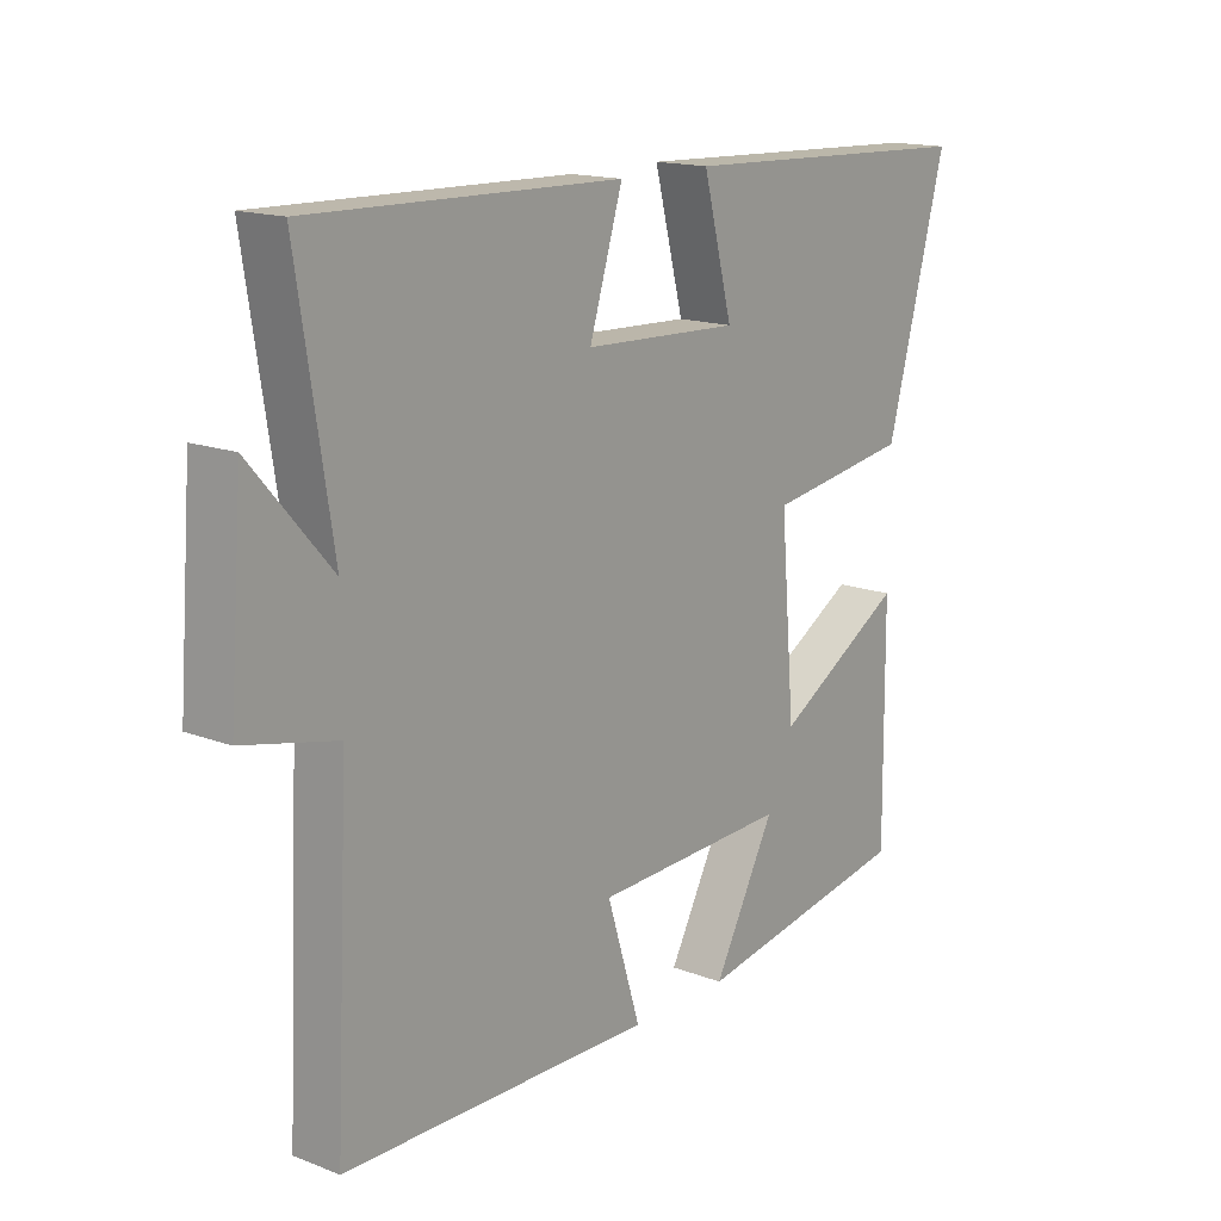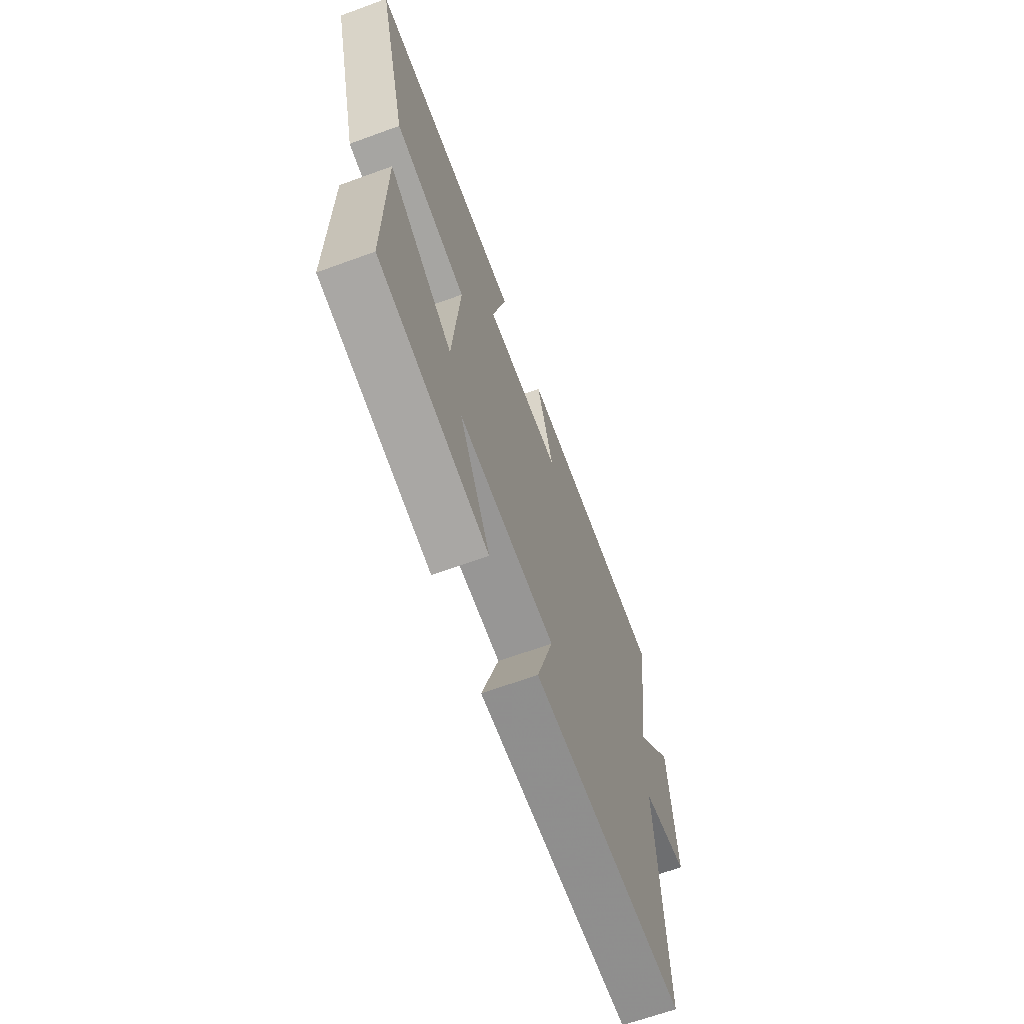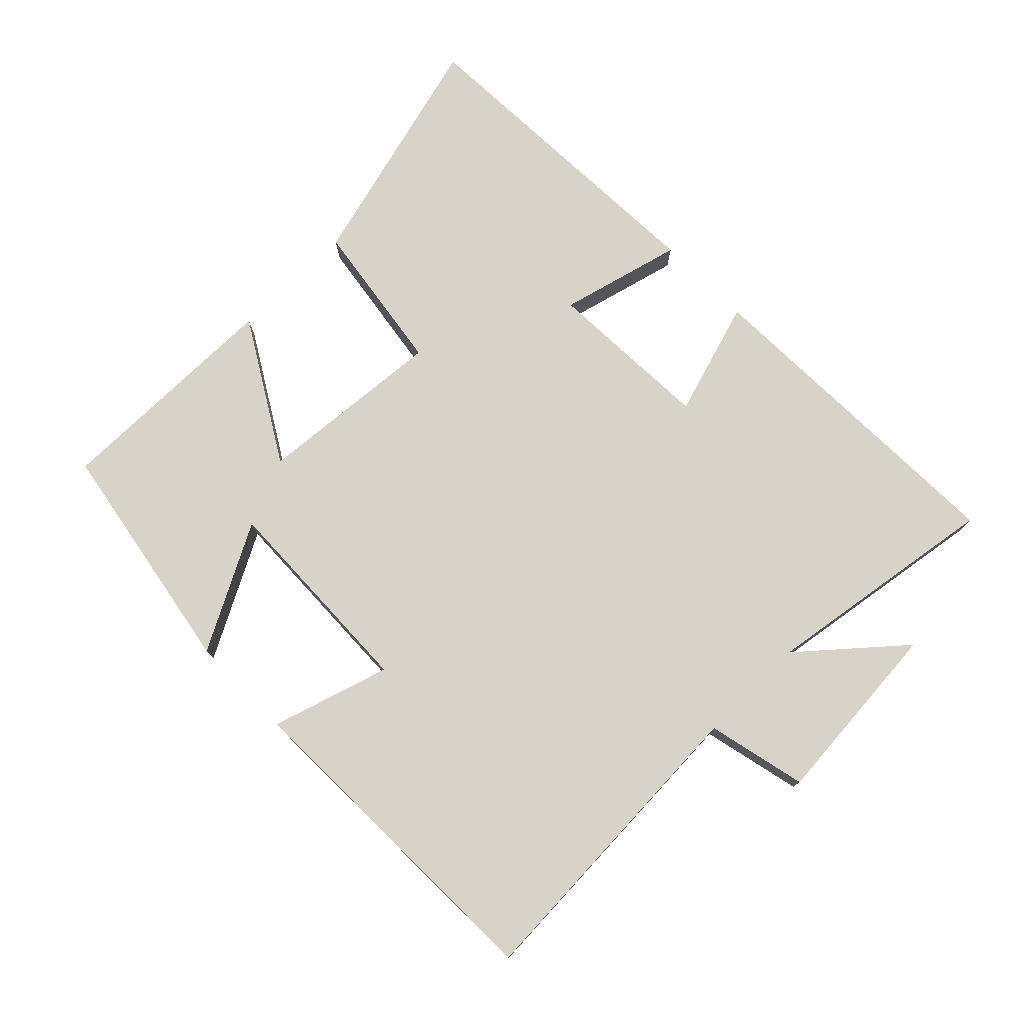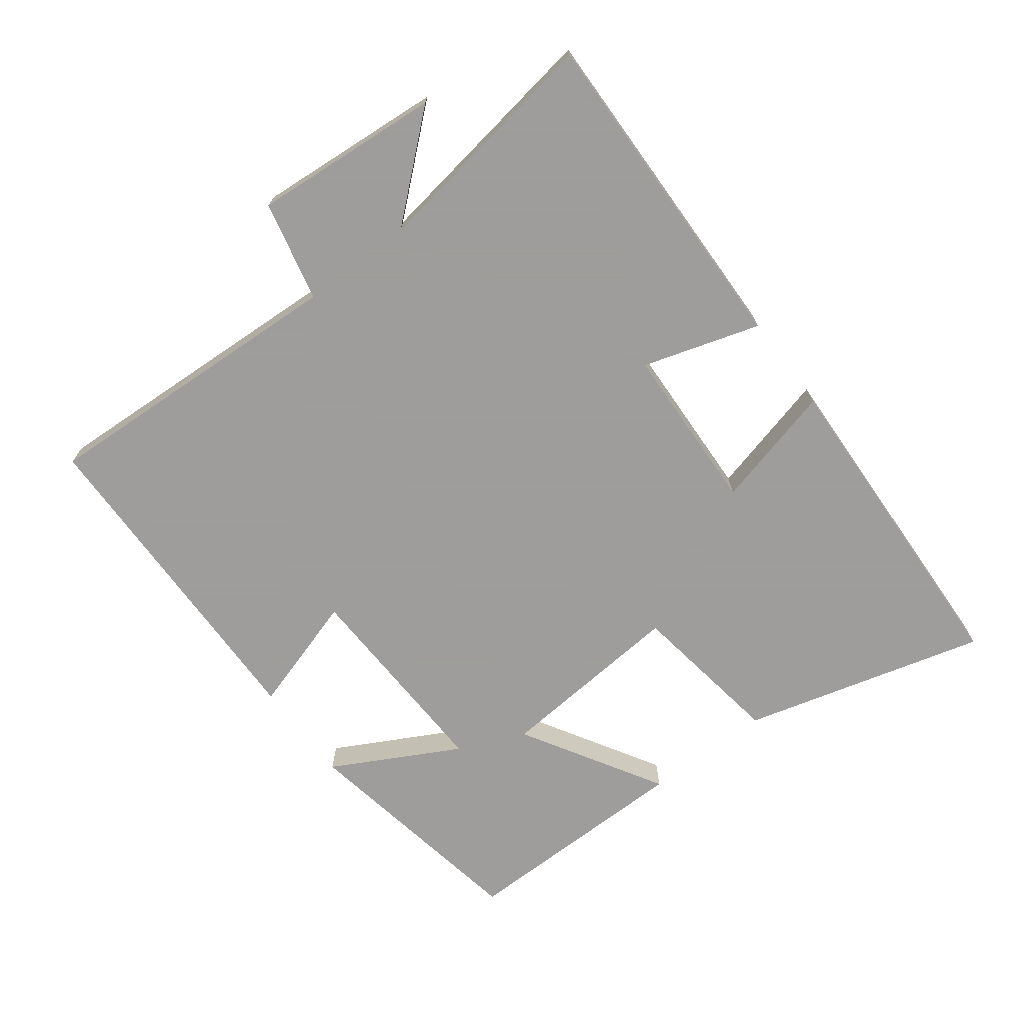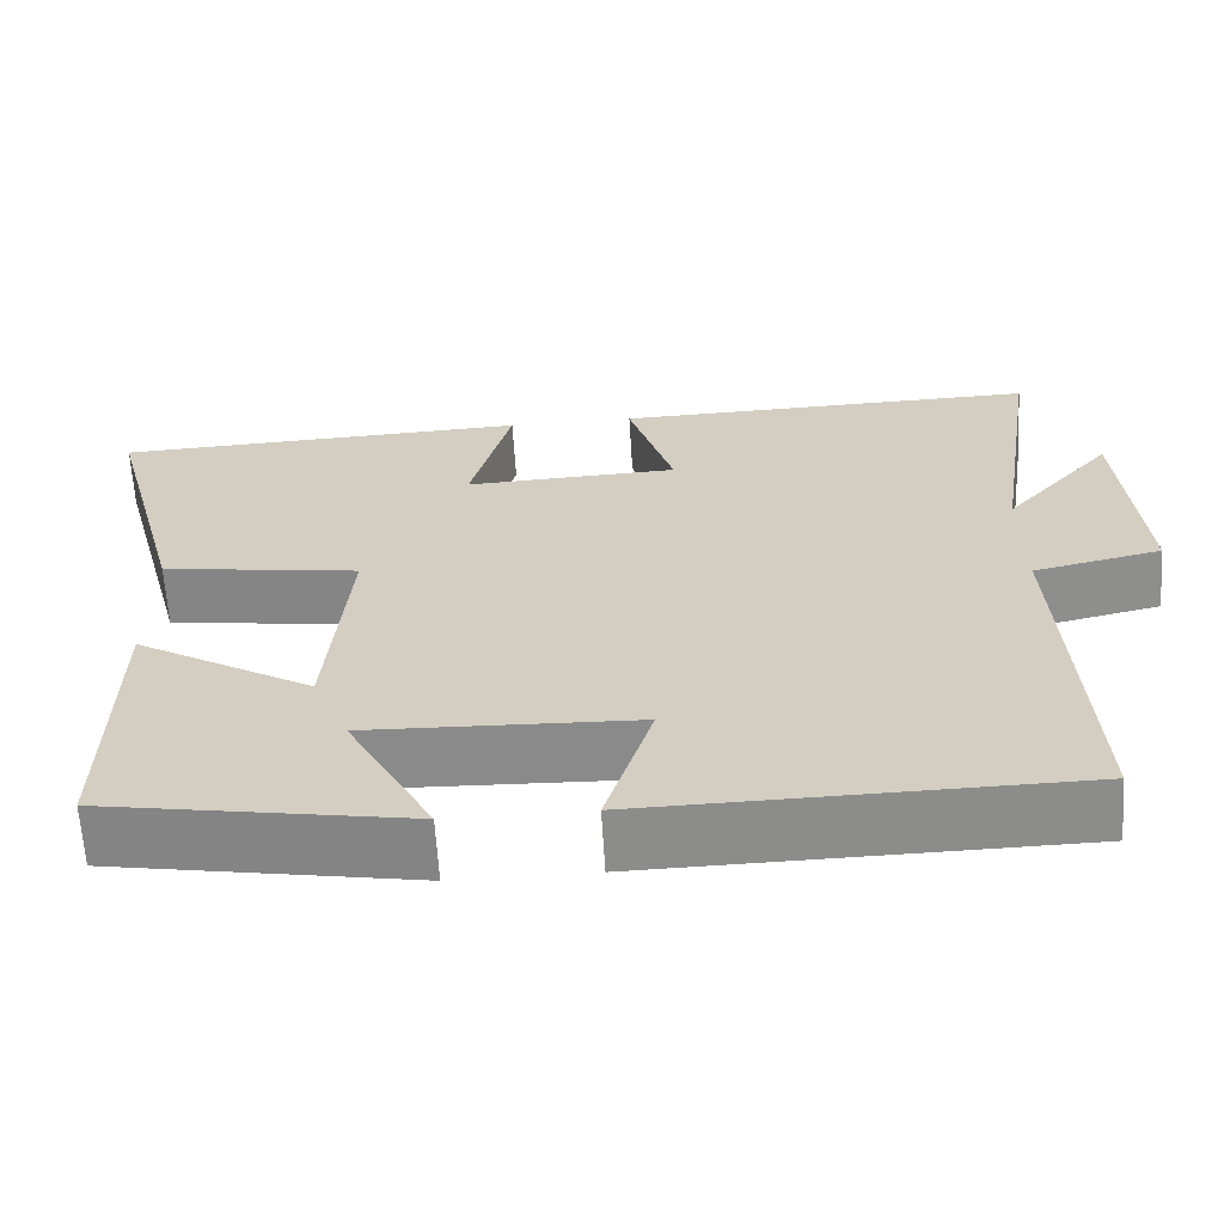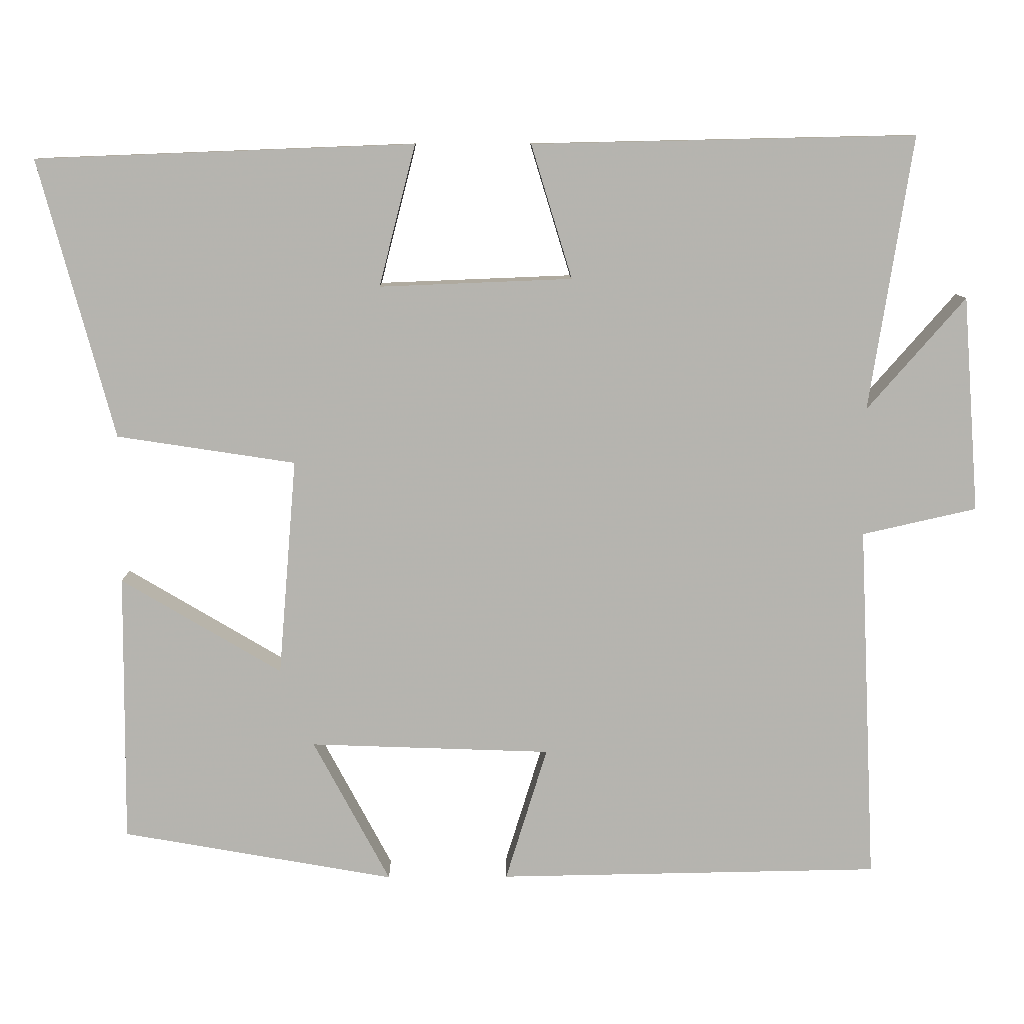
<metadata>
{"format":"obj","ext":"obj","renderer":"f3d","projection":"perspective","resolution":1024,"background":"white","views":[{"elev":15.7,"azim":-51.4,"up":"+Z"},{"elev":-65.9,"azim":110.1,"up":"+Z"},{"elev":76.1,"azim":-134.6,"up":"+Y"},{"elev":-70.7,"azim":-53.0,"up":"+Y"},{"elev":-63.9,"azim":-176.5,"up":"+Z"},{"elev":9.8,"azim":179.1,"up":"+Z"}]}
</metadata>
<code>
v 0.503 0.07 -0.436
v 0.144 0.07 -0.5
v 0.245 0.07 -0.31
v -0.073 0.07 -0.322
v -0.018 0.07 -0.5
v -0.523 0.07 -0.492
v -0.5 0.07 -0.02
v -0.651 0.07 0.014
v -0.629 0.07 0.298
v -0.5 0.07 0.15
v -0.556 0.07 0.511
v -0.051 0.07 0.5
v -0.105 0.07 0.324
v 0.149 0.07 0.314
v 0.101 0.07 0.5
v 0.598 0.07 0.481
v 0.5 0.07 0.115
v 0.265 0.07 0.079
v 0.289 0.07 -0.207
v 0.5 0.07 -0.081
v 0.503 0 -0.436
v 0.144 0 -0.5
v 0.245 0 -0.31
v -0.073 0 -0.322
v -0.018 0 -0.5
v -0.523 0 -0.492
v -0.5 0 -0.02
v -0.651 0 0.014
v -0.629 0 0.298
v -0.5 0 0.15
v -0.556 0 0.511
v -0.051 0 0.5
v -0.105 0 0.324
v 0.149 0 0.314
v 0.101 0 0.5
v 0.598 0 0.481
v 0.5 0 0.115
v 0.265 0 0.079
v 0.289 0 -0.207
v 0.5 0 -0.081
f 19 20 1
f 15 16 17 18
f 14 15 18 19
f 13 14 19
f 10 11 12 13
f 10 13 19
f 7 8 9 10
f 7 10 19
f 4 5 6 7
f 3 4 7 19
f 1 2 3
f 1 3 19
f 21 40 39
f 38 37 36 35
f 39 38 35 34
f 39 34 33
f 33 32 31 30
f 39 33 30
f 30 29 28 27
f 39 30 27
f 27 26 25 24
f 39 27 24 23
f 23 22 21
f 39 23 21
f 1 21 22 2
f 2 22 23 3
f 3 23 24 4
f 4 24 25 5
f 5 25 26 6
f 6 26 27 7
f 7 27 28 8
f 8 28 29 9
f 9 29 30 10
f 10 30 31 11
f 11 31 32 12
f 12 32 33 13
f 13 33 34 14
f 14 34 35 15
f 15 35 36 16
f 16 36 37 17
f 17 37 38 18
f 18 38 39 19
f 19 39 40 20
f 20 40 21 1

</code>
